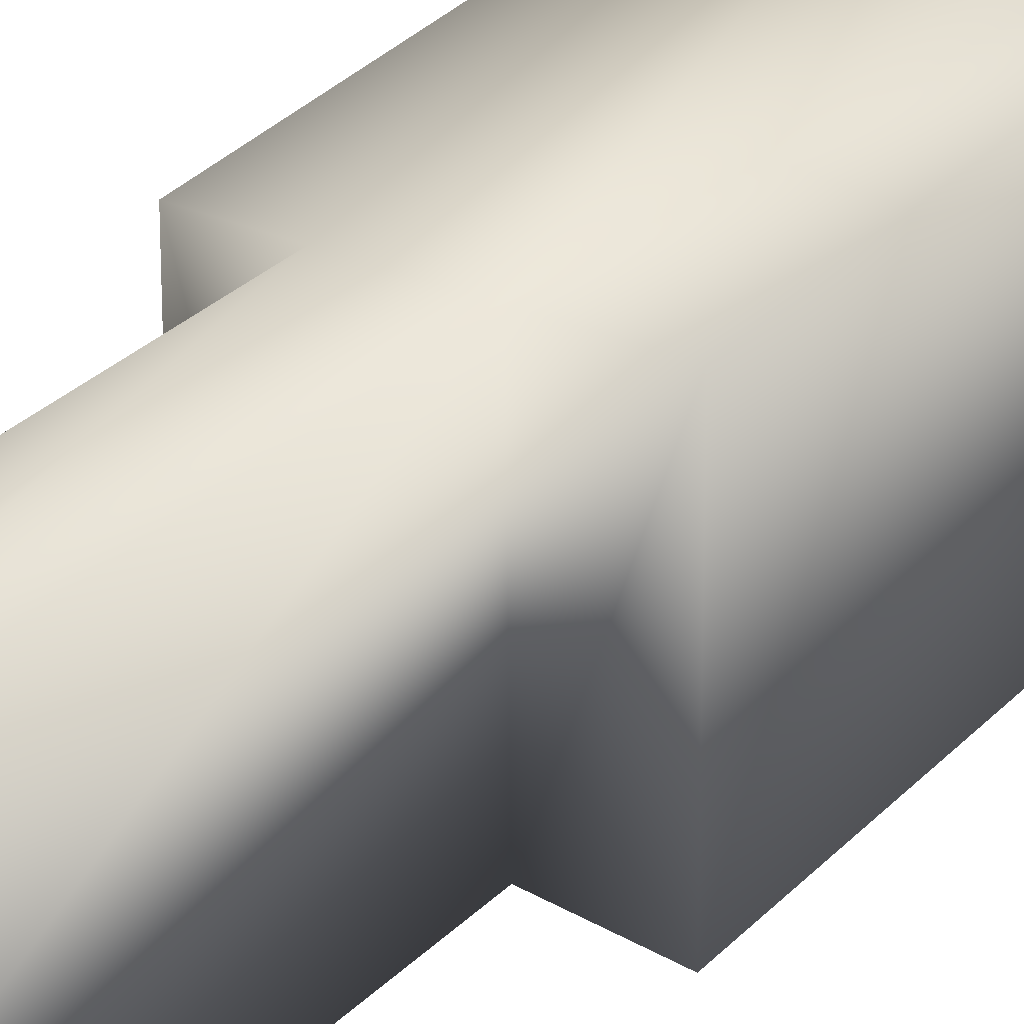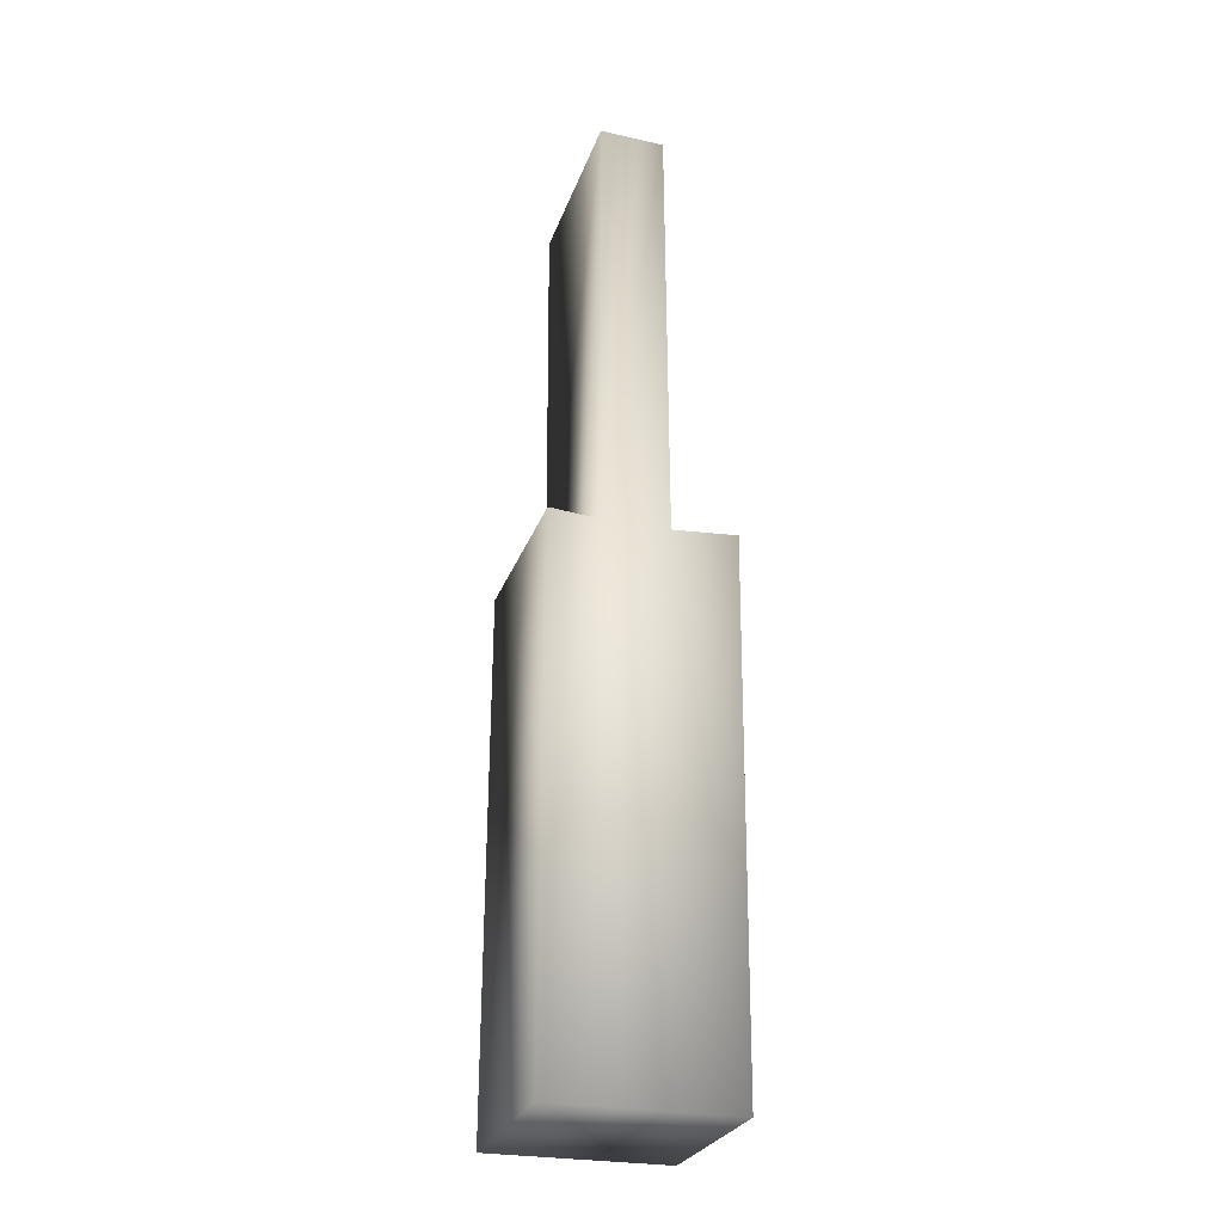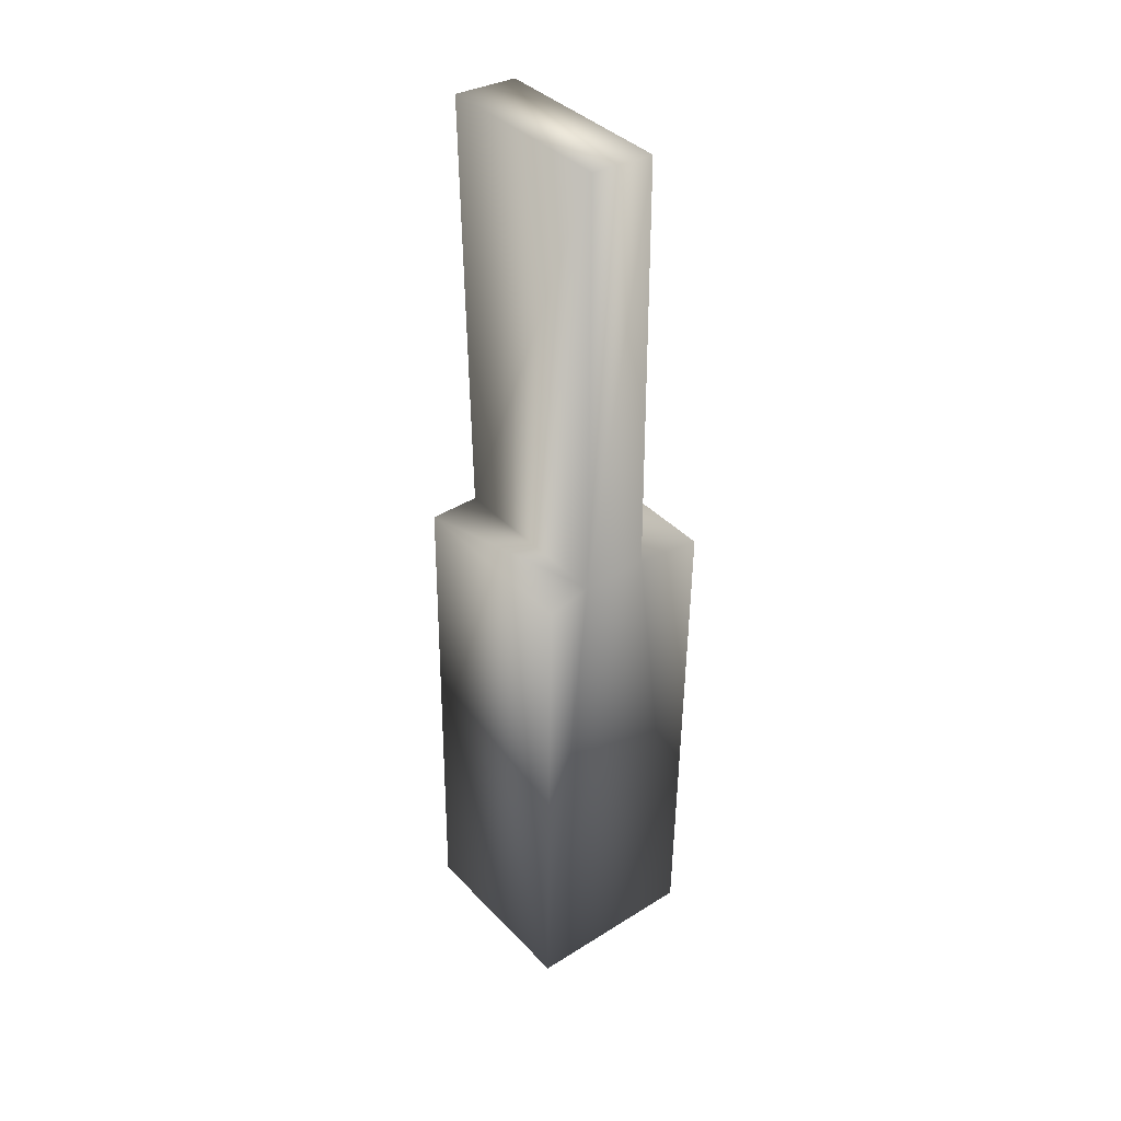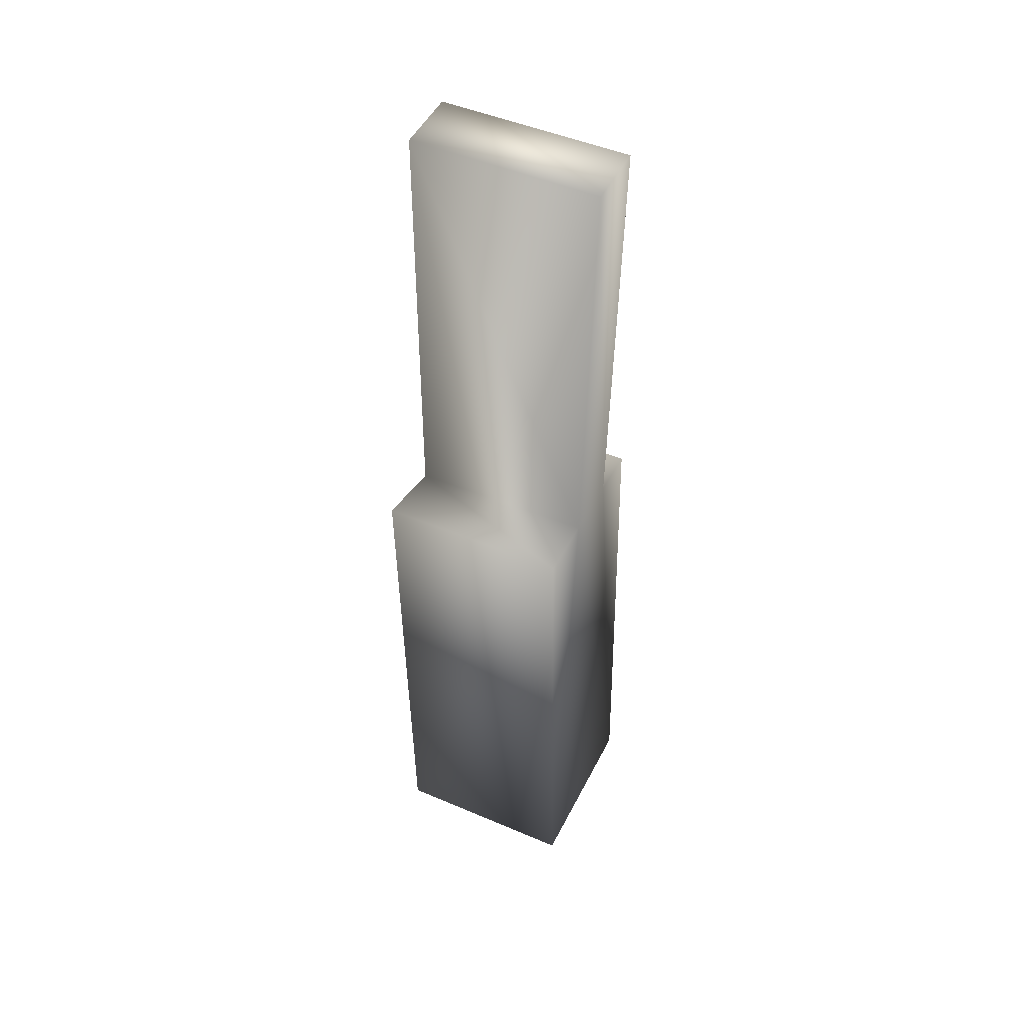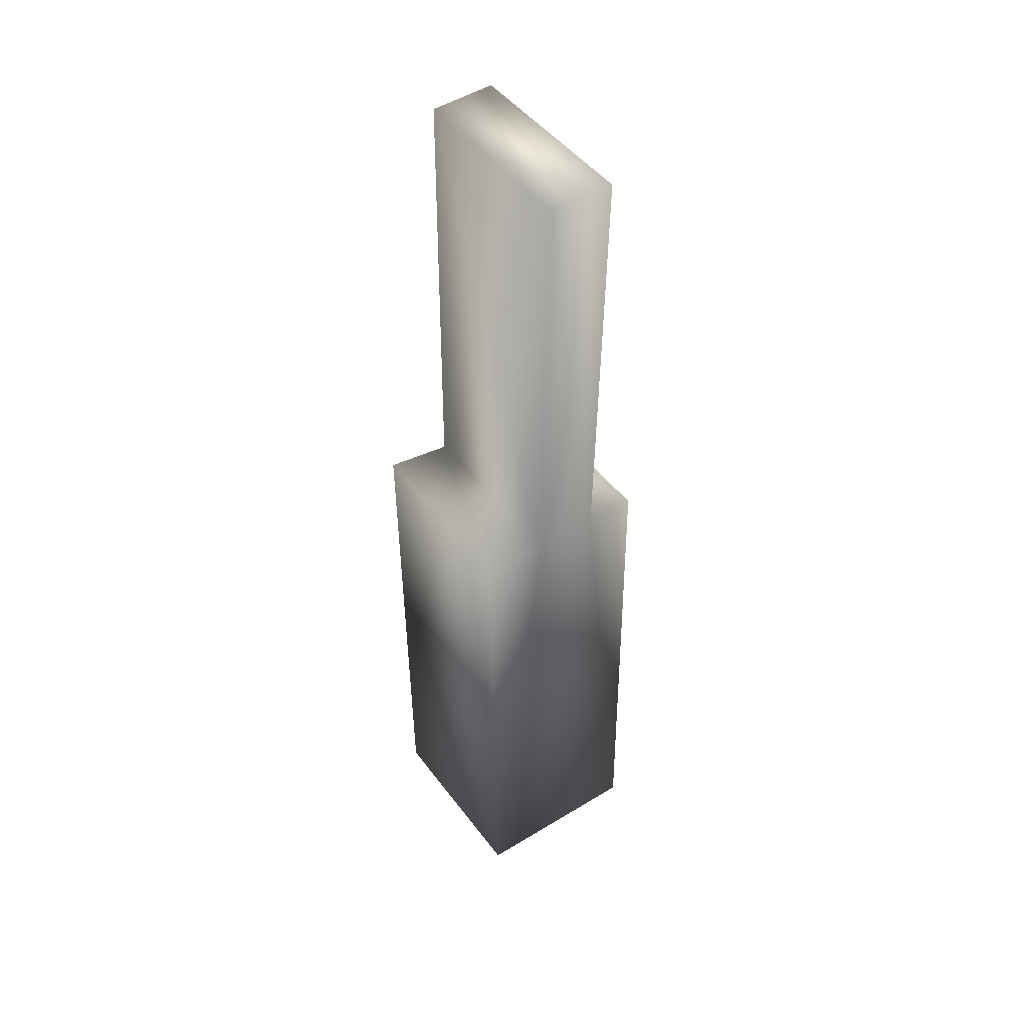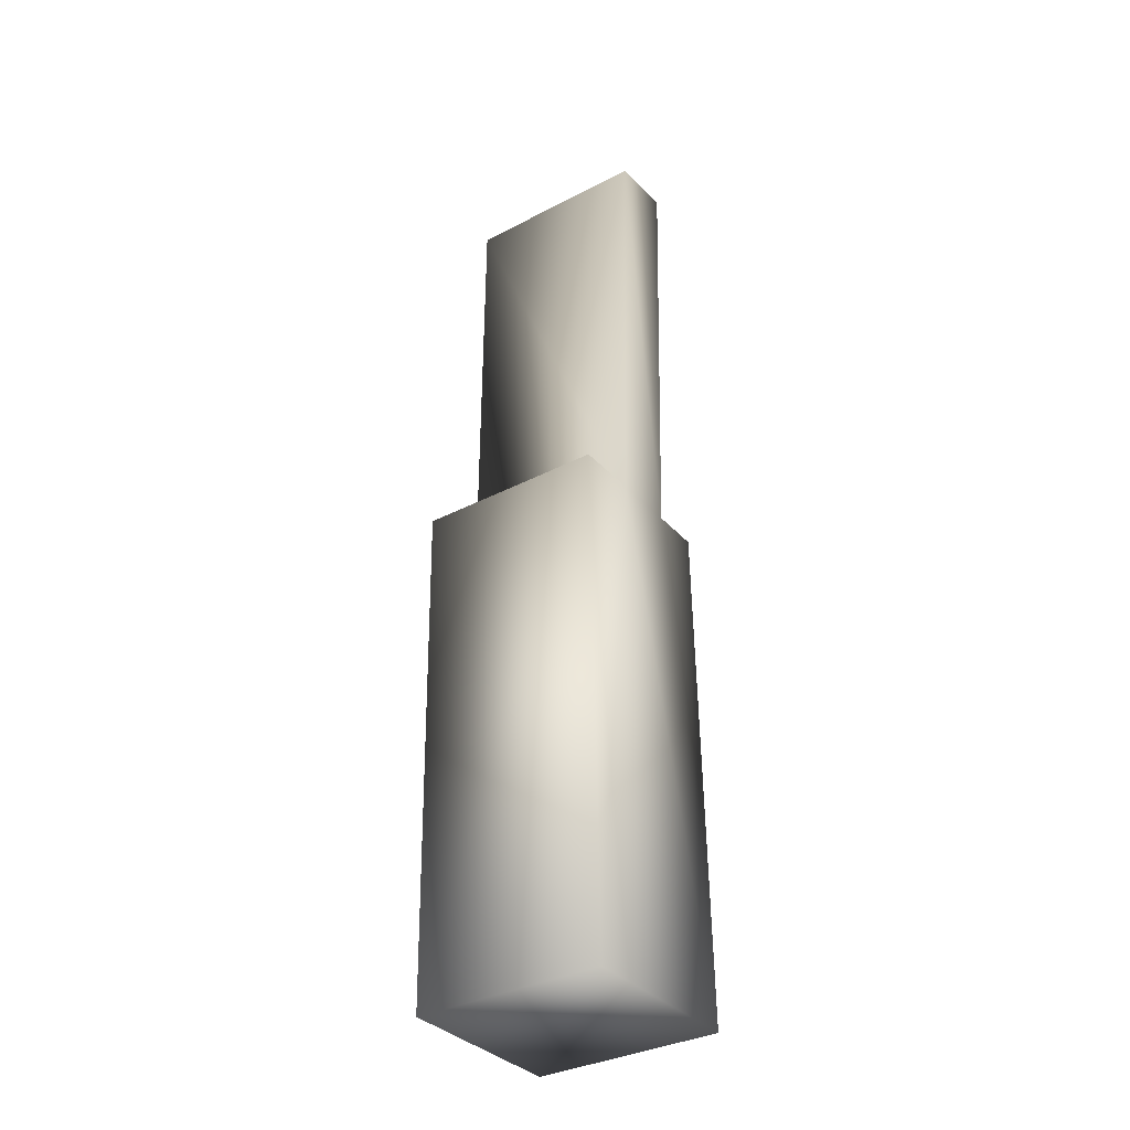
<metadata>
{"format":"obj","ext":"obj","renderer":"f3d","projection":"perspective","resolution":1024,"background":"white","views":[{"elev":28.7,"azim":33.5,"up":"+Y"},{"elev":-26.6,"azim":-17.0,"up":"+Z"},{"elev":38.8,"azim":-38.1,"up":"+Z"},{"elev":46.9,"azim":115.8,"up":"+Z"},{"elev":46.1,"azim":145.4,"up":"+Z"},{"elev":-34.5,"azim":125.2,"up":"+Z"}]}
</metadata>
<code>
o D_Cube.002
v -0.09766 0.1005 -0.2388
v -0.09796 0.00086 -0.5239
v -0.07009 0.00125 0.000158
v -0.09796 0.1049 -0.5239
v -0.07009 0.1053 -0.000626
v -0.07009 0.1005 -0.2386
v -0.07009 0.00086 -0.2386
v -0.09766 -0.003574 -0.2388
v 5e-06 0.001012 -0.5239
v -0.03522 0.000673 -0.001617
v 5e-06 0.1051 -0.5239
v -0.03495 0.1047 -0.002401
v -0.03495 0.1005 -0.2386
v -0.0336 0.001012 -0.2386
v 5e-06 0.1005 -0.2388
v 5e-06 -0.003423 -0.2388
f 7 6 1
f 6 7 3
f 13 12 10
f 14 16 15
f 9 11 15
f 1 4 2
f 9 2 4
f 2 9 14
f 6 13 4
f 3 10 12
f 8 7 1
f 5 6 3
f 14 13 10
f 13 14 15
f 16 9 15
f 8 1 2
f 11 9 4
f 7 8 2
f 10 3 7
f 9 16 14
f 14 10 7
f 7 2 14
f 4 1 6
f 6 5 12
f 13 15 11
f 6 12 13
f 11 4 13
f 5 3 12

</code>
